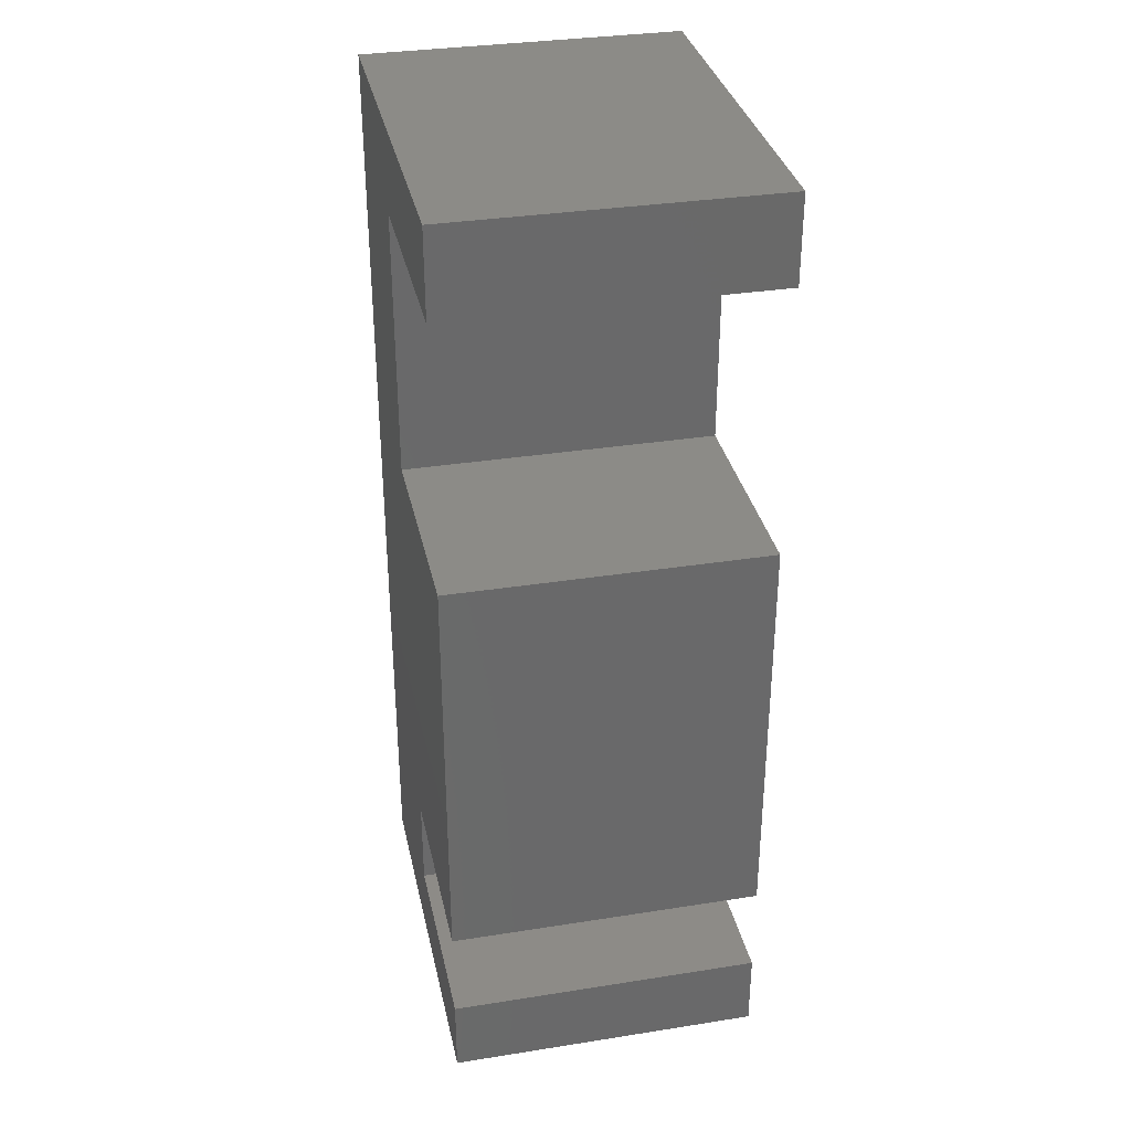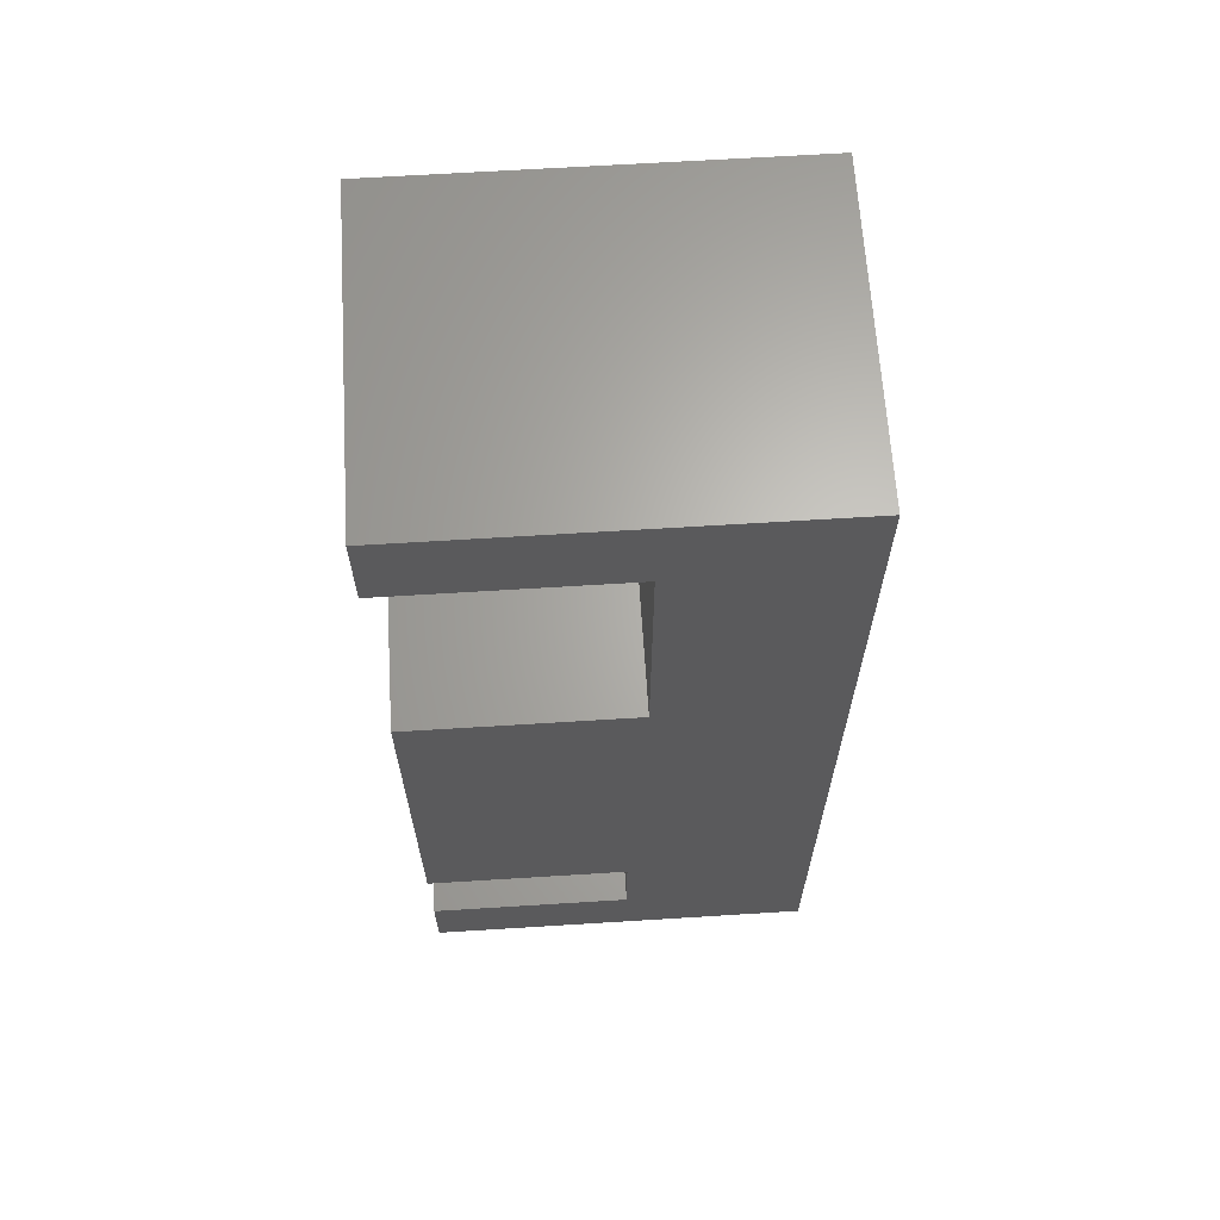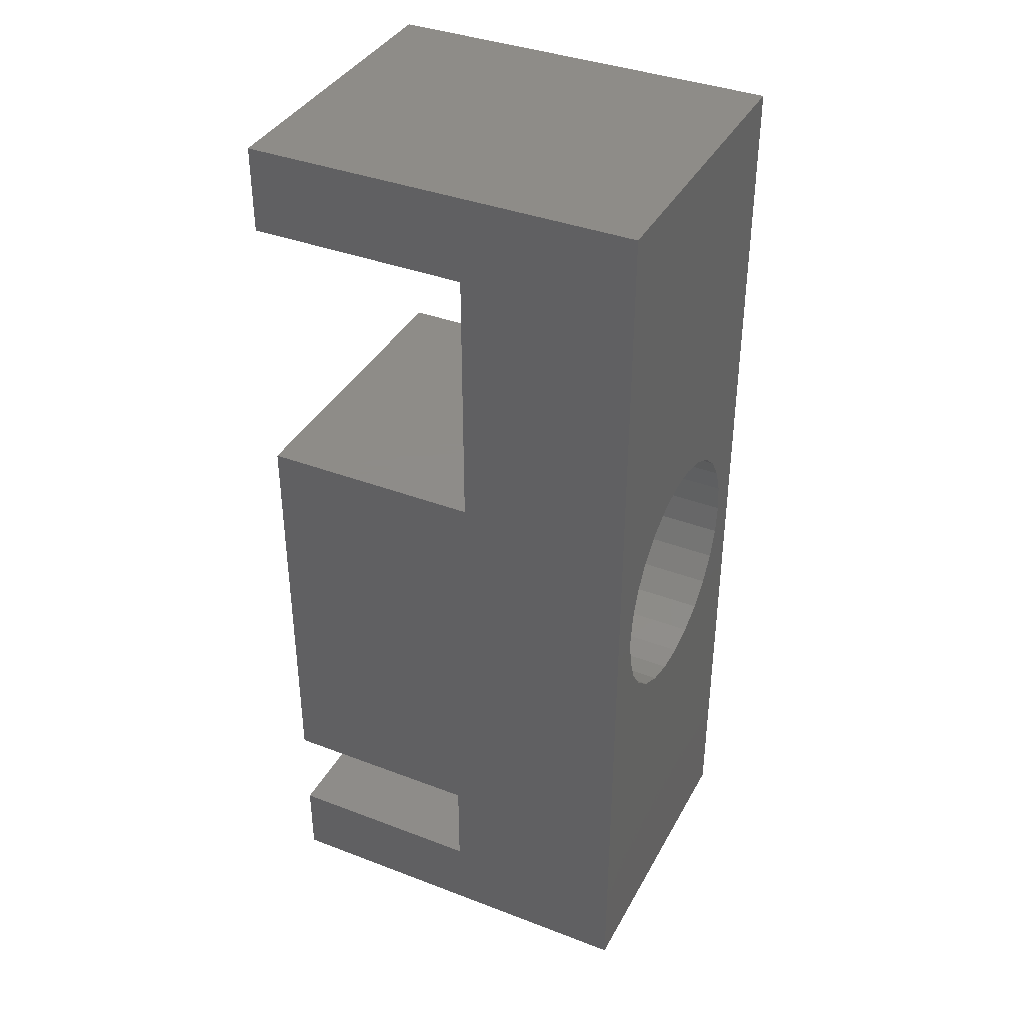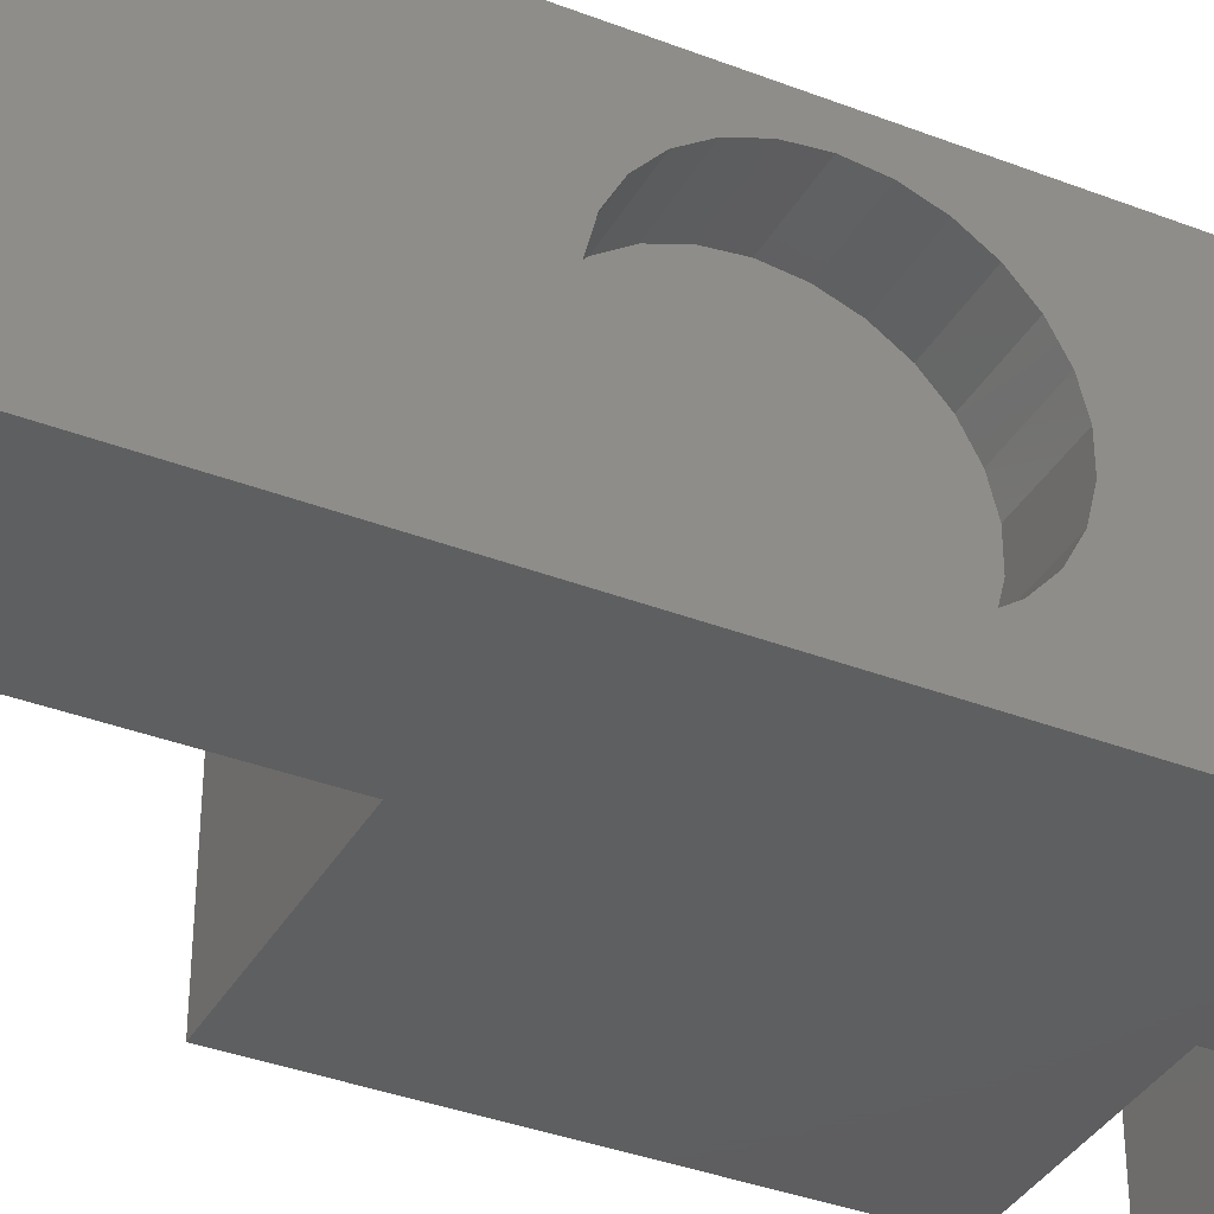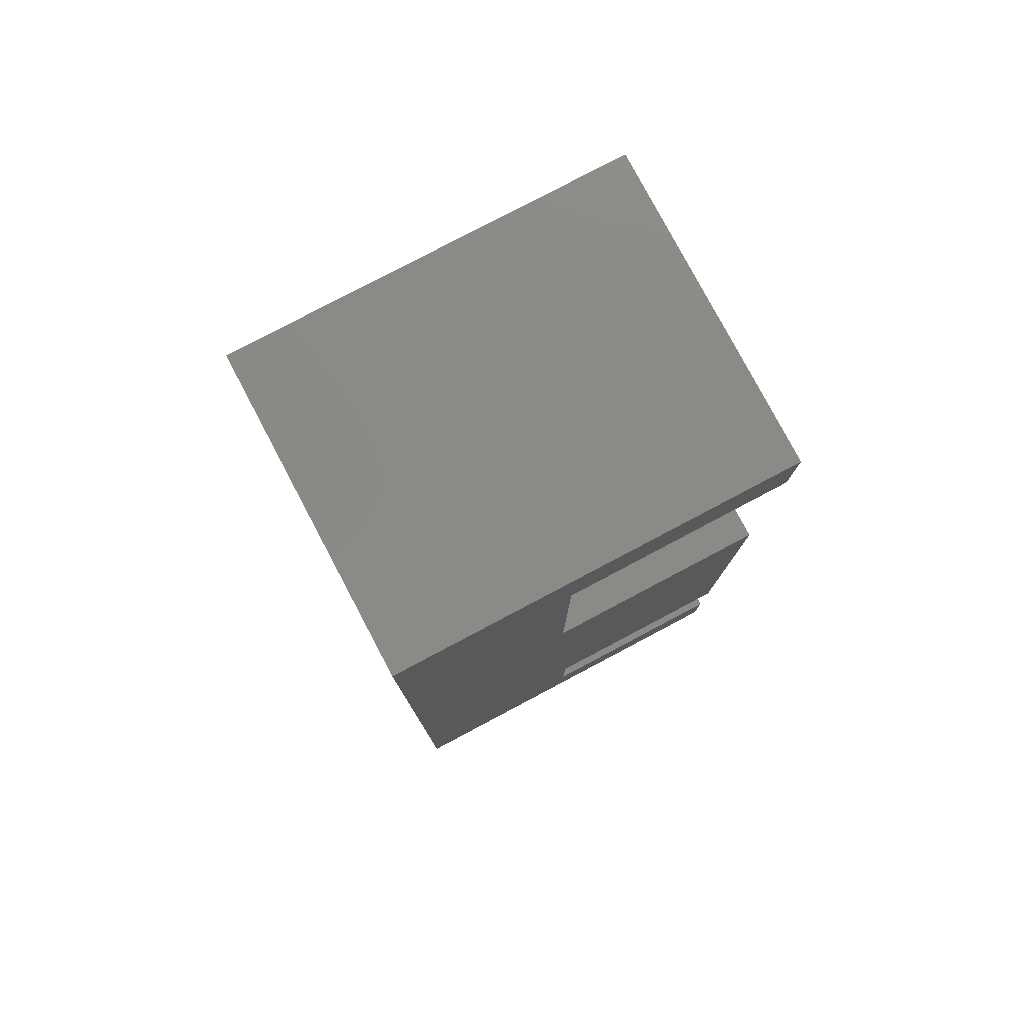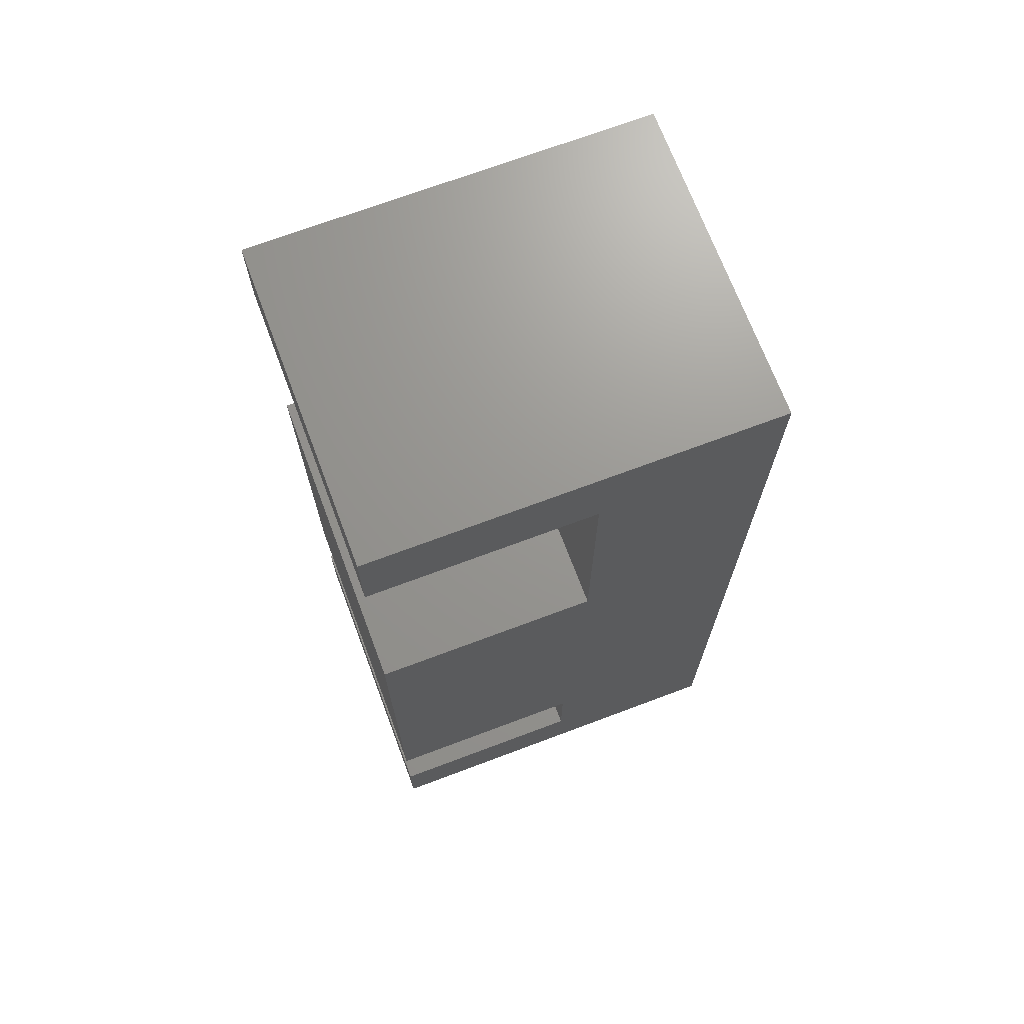
<metadata>
{"format":"stl","ext":"stl","renderer":"f3d","projection":"perspective","resolution":1024,"background":"white","views":[{"elev":33.7,"azim":77.9,"up":"+Y"},{"elev":65.1,"azim":176.4,"up":"+Y"},{"elev":37.9,"azim":-154.1,"up":"+Y"},{"elev":-36.8,"azim":-116.5,"up":"+Z"},{"elev":79.1,"azim":-27.9,"up":"+Y"},{"elev":70.4,"azim":159.4,"up":"+Y"}]}
</metadata>
<code>
# stl→obj: 80 verts, 156 faces
v -12.5 30 -10
v -12.5 6.942 -0.9643
v -12.5 30 10
v -12.5 6.48 -2.837
v -12.5 5.584 -4.545
v -12.5 4.305 -5.988
v -12.5 2.718 -7.084
v -12.5 0.9145 -7.768
v -12.5 0.5316 -7.814
v -12.5 -1 -8
v -12.5 -8.942 -0.9643
v -12.5 -30 -10
v -12.5 -8.942 0.9643
v -12.5 -8.48 -2.837
v -12.5 -7.584 -4.545
v -12.5 -6.305 -5.988
v -12.5 -4.718 -7.084
v -12.5 -2.915 -7.768
v -12.5 -2.532 -7.814
v -12.5 6.942 0.9643
v -12.5 6.48 2.837
v -12.5 5.584 4.545
v -12.5 4.305 5.988
v -12.5 2.718 7.084
v -12.5 0.9145 7.768
v -12.5 -0.6171 7.954
v -12.5 -1 8
v -12.5 -30 10
v -12.5 -8.48 2.837
v -12.5 -7.584 4.545
v -12.5 -6.305 5.988
v -12.5 -1.383 7.954
v -12.5 -2.915 7.768
v -12.5 -4.718 7.084
v 12.5 30 10
v -1.5 24.5 10
v 12.5 24.5 10
v -1.5 7.5 10
v 12.5 7.5 10
v -0.5 -19 10
v 12.5 -19 10
v -0.5 -25 10
v 12.5 -30 10
v 12.5 -25 10
v 12.5 -25 -10
v 12.5 -30 -10
v 12.5 30 -10
v 12.5 24.5 -10
v 12.5 7.5 -10
v 12.5 -19 -10
v -0.5 -25 -10
v -0.5 -19 -10
v -1.5 7.5 -10
v -1.5 24.5 -10
v -7.5 0.9145 -7.768
v -7.5 5.584 4.545
v -7.5 6.48 2.837
v -7.5 -1 -8
v -7.5 0.9145 7.768
v -7.5 5.584 -4.545
v -7.5 -1 8
v -7.5 6.942 0.9643
v -7.5 6.942 -0.9643
v -7.5 -2.915 -7.768
v -7.5 4.305 5.988
v -7.5 2.718 7.084
v -7.5 -7.584 -4.545
v -7.5 2.718 -7.084
v -7.5 4.305 -5.988
v -7.5 -4.718 -7.084
v -7.5 -6.305 -5.988
v -7.5 -4.718 7.084
v -7.5 -6.305 5.988
v -7.5 -8.942 0.9643
v -7.5 -8.48 2.837
v -7.5 6.48 -2.837
v -7.5 -2.915 7.768
v -7.5 -7.584 4.545
v -7.5 -8.942 -0.9643
v -7.5 -8.48 -2.837
f 1 2 3
f 1 4 2
f 1 5 4
f 1 6 5
f 1 7 6
f 1 8 7
f 1 9 8
f 1 10 9
f 11 12 13
f 14 12 11
f 15 12 14
f 16 12 15
f 17 12 16
f 18 12 17
f 19 12 18
f 10 12 19
f 12 10 1
f 20 3 2
f 21 3 20
f 22 3 21
f 23 3 22
f 24 3 23
f 25 3 24
f 26 3 25
f 27 3 26
f 28 13 12
f 13 28 29
f 29 28 30
f 30 28 31
f 27 28 3
f 32 28 27
f 33 28 32
f 34 28 33
f 31 28 34
f 35 36 37
f 36 3 38
f 3 36 35
f 39 40 41
f 28 40 38
f 38 40 39
f 42 43 44
f 28 38 3
f 42 28 43
f 40 28 42
f 43 45 44
f 45 43 46
f 37 47 35
f 47 37 48
f 41 49 39
f 49 41 50
f 46 51 45
f 12 52 51
f 1 53 12
f 52 12 53
f 12 51 46
f 52 49 50
f 49 52 53
f 54 47 48
f 54 1 47
f 53 1 54
f 12 43 28
f 43 12 46
f 47 3 35
f 3 47 1
f 38 54 36
f 54 38 53
f 54 37 36
f 37 54 48
f 49 38 39
f 38 49 53
f 42 52 40
f 52 42 51
f 45 42 44
f 42 45 51
f 52 41 40
f 41 52 50
f 55 8 9
f 21 56 22
f 56 21 57
f 9 58 55
f 58 9 10
f 59 60 61
f 27 61 32
f 60 62 63
f 64 19 18
f 65 60 66
f 60 67 61
f 68 60 69
f 55 60 68
f 58 60 55
f 64 60 58
f 70 60 64
f 71 60 70
f 60 71 67
f 17 71 70
f 71 17 16
f 19 58 10
f 58 19 64
f 22 65 23
f 65 22 56
f 26 61 27
f 31 72 73
f 72 31 34
f 74 29 75
f 29 74 13
f 5 76 4
f 76 5 60
f 2 62 20
f 62 2 63
f 6 60 5
f 60 6 69
f 7 55 68
f 55 7 8
f 75 67 74
f 25 66 59
f 66 25 24
f 26 59 61
f 59 26 25
f 56 60 65
f 20 57 21
f 57 20 62
f 24 65 66
f 65 24 23
f 32 77 33
f 77 32 61
f 72 67 73
f 4 63 2
f 63 4 76
f 60 63 76
f 6 68 69
f 68 6 7
f 66 60 59
f 57 60 56
f 62 60 57
f 78 31 73
f 31 78 30
f 74 67 79
f 18 70 64
f 70 18 17
f 71 15 67
f 15 71 16
f 77 67 72
f 61 67 77
f 34 77 72
f 77 34 33
f 73 67 78
f 78 67 75
f 75 30 78
f 30 75 29
f 79 13 74
f 13 79 11
f 80 11 79
f 11 80 14
f 67 14 80
f 14 67 15
f 67 80 79

</code>
